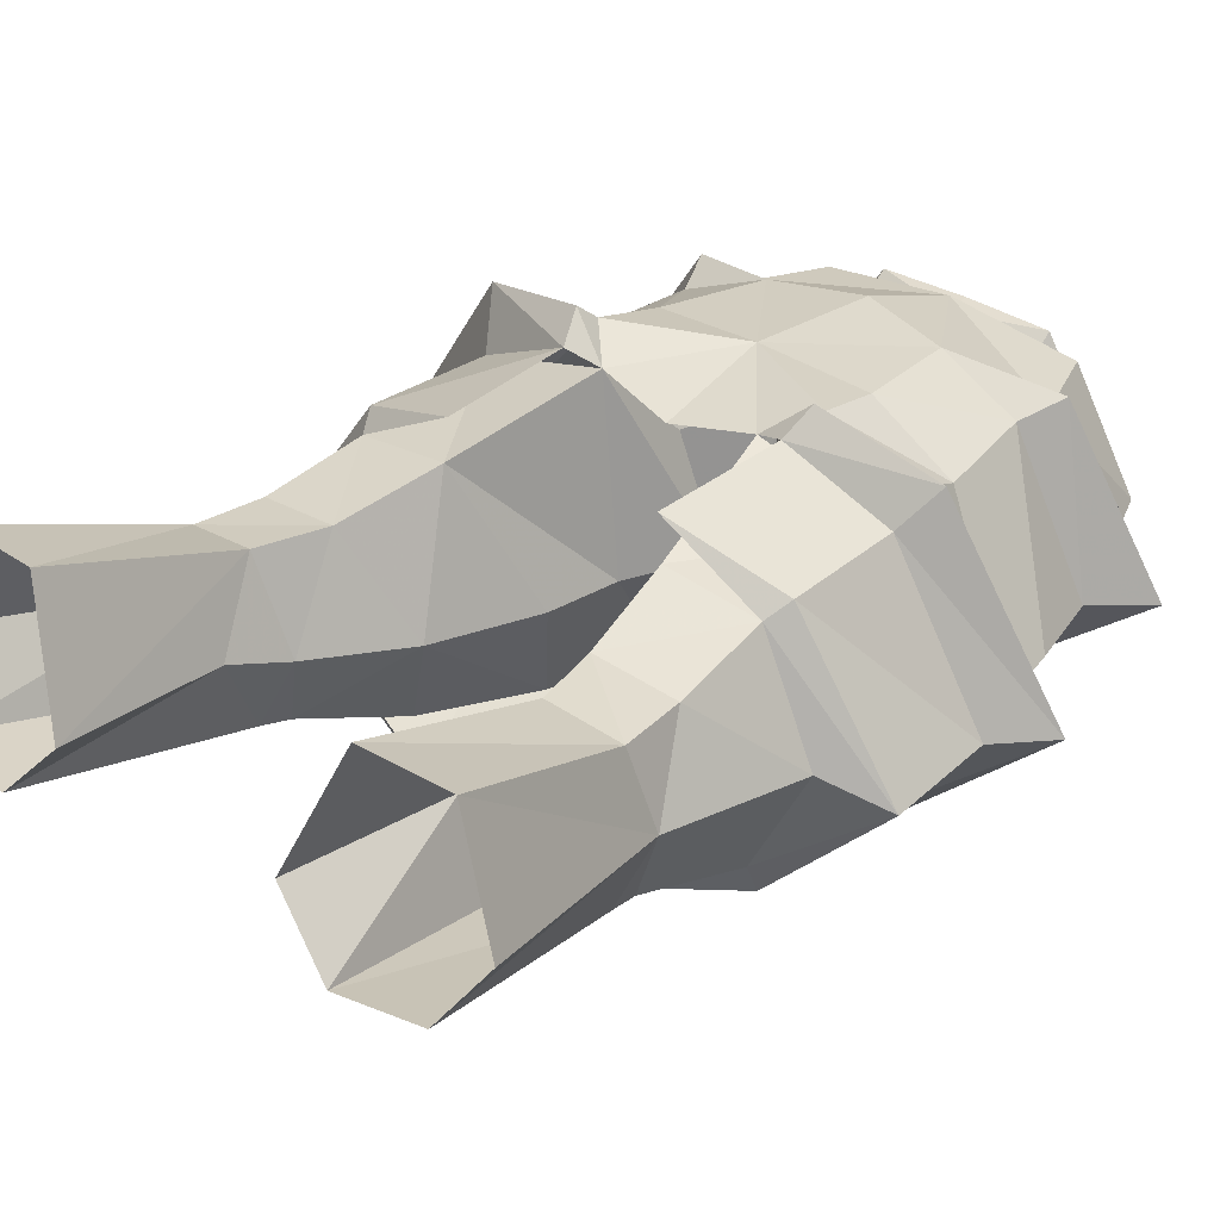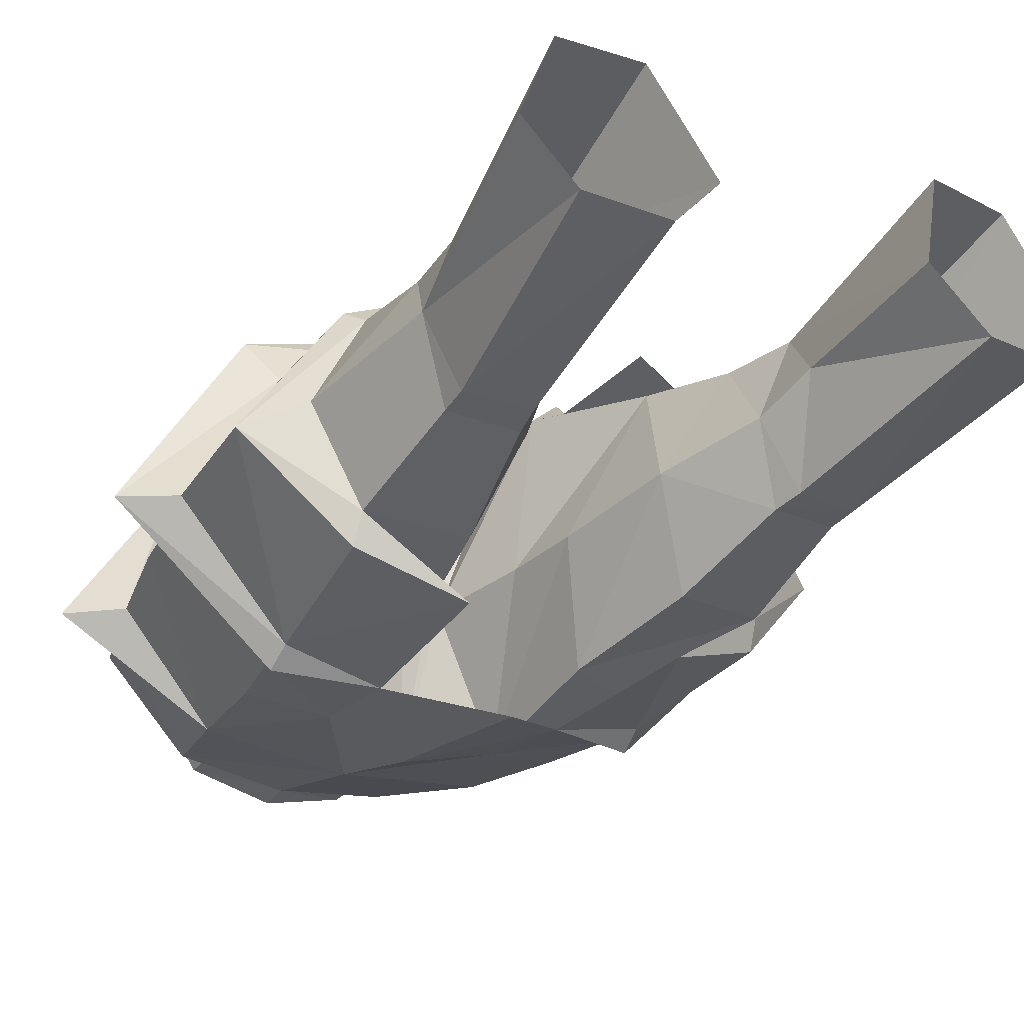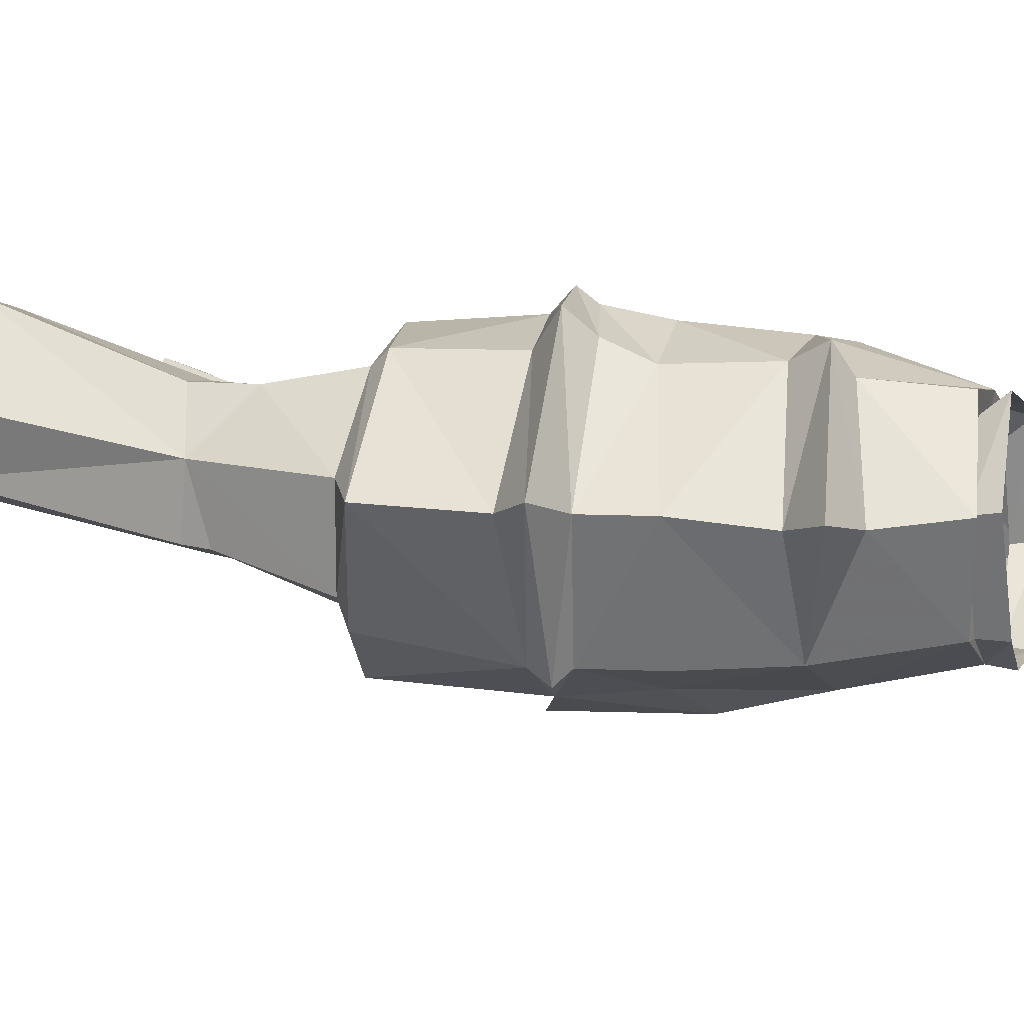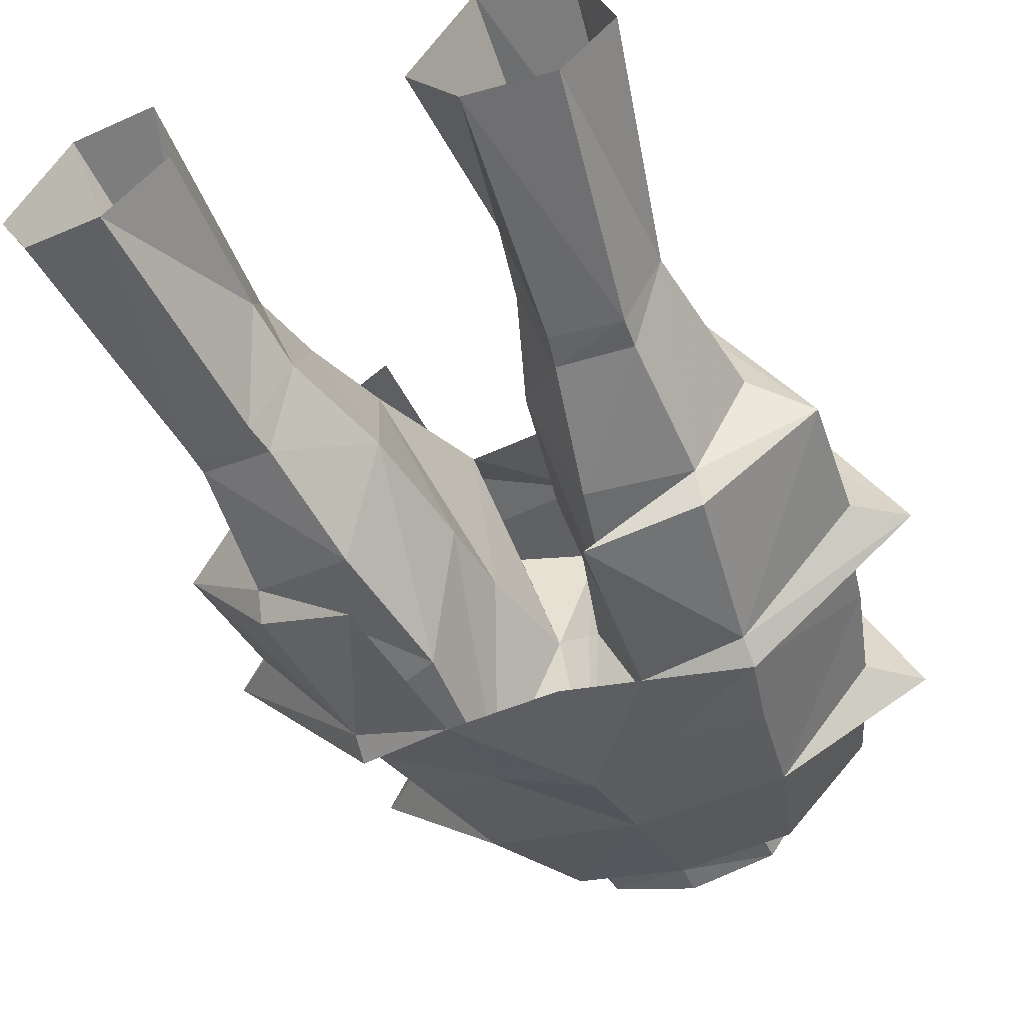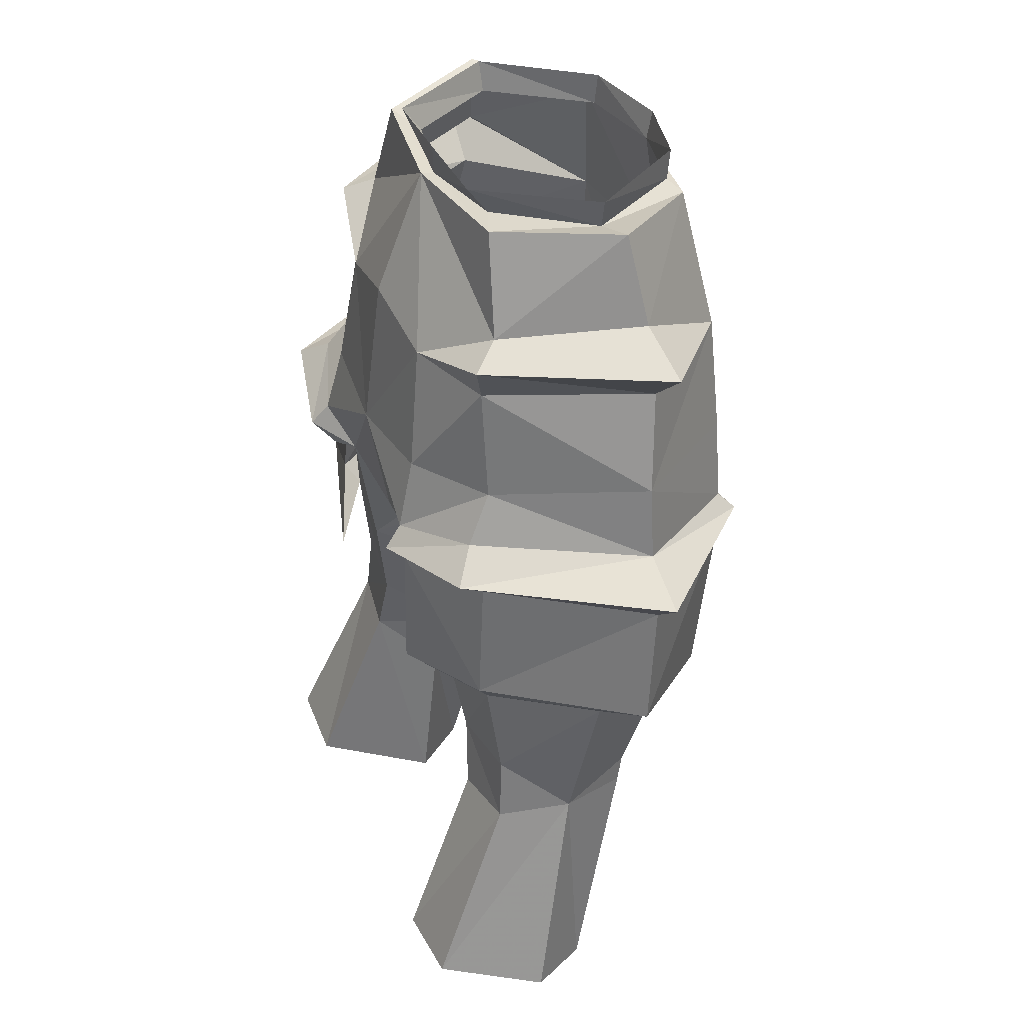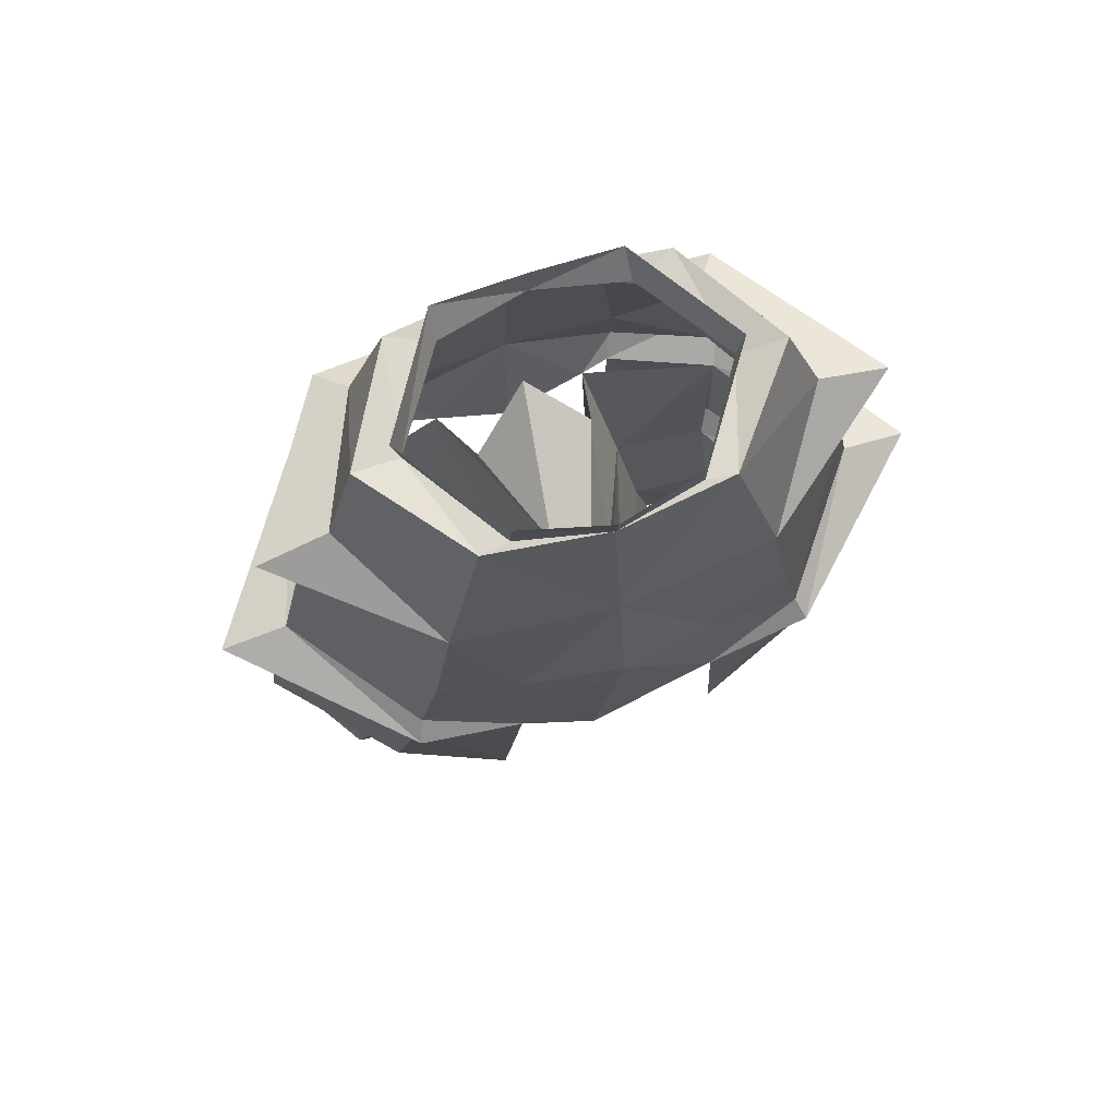
<metadata>
{"format":"obj","ext":"obj","renderer":"f3d","projection":"perspective","resolution":1024,"background":"white","views":[{"elev":34.1,"azim":-139.4,"up":"+Y"},{"elev":-25.5,"azim":146.6,"up":"+Y"},{"elev":-5.4,"azim":-72.3,"up":"+Y"},{"elev":-39.0,"azim":-156.3,"up":"+Y"},{"elev":38.3,"azim":-112.7,"up":"+Z"},{"elev":69.5,"azim":-18.8,"up":"+Z"}]}
</metadata>
<code>
g robber_trousers_male_52050
v -0.06428 4.623 47.77
v 0.7219 -0.9338 45.61
v -0.4386 -0.9189 45.64
v -0.4386 -0.9189 45.64
v 0.7219 -0.9338 45.61
v -0.06428 -6.823 46.81
v -0.8504 -0.9338 45.61
v -4.654 2.587 27.7
v -4.279 1.603 30.09
v -5.584 -1.114 29.66
v -8.116 4.417 32.83
v -10.11 0.8633 36.36
v -7.841 4.902 36.75
v -9.295 1.791 30.56
v -8.408 4.586 30.19
v -5.043 4.759 32.65
v -2.897 0.7042 34.05
v -4.279 1.603 30.09
v -4.291 5.371 36.61
v -1.824 -0.4045 41.77
v -2.108 -0.1499 38.72
v -3.084 6.521 42.46
v -3.557 -4.563 40.21
v -8.334 -2.981 35.75
v -4.536 -3.263 35.11
v -7.319 -5.077 41.57
v -8.092 -1.235 31.03
v -5.366 -1.37 30.78
v -9.415 7.798 22.72
v -11.23 3.837 21.97
v -6.096 7.921 22.47
v -5.706 4.991 29.95
v -8.16 -1.038 29.94
v -6.414 1.126 20.81
v -9.567 1.364 21.24
v -3.616 -6.017 46.06
v -2.108 -0.1499 38.72
v -1.824 -0.4045 41.77
v -0.06428 4.623 47.77
v -0.4386 -0.9189 45.64
v -0.8504 -0.9338 45.61
v -0.4386 -0.9189 45.64
v -0.06428 -6.823 46.81
v -0.8504 -0.9338 45.61
v -4.306 3.435 21.22
v -4.654 2.587 27.7
v -2.897 0.7042 34.05
v -6.718 -5.514 46.83
v -8.067 5.13 42.57
v -2.32 3.347 45.32
v -4.306 3.435 21.22
v -5.994 -5.365 51.2
v -10.56 -0.764 47.54
v -6.718 -5.514 46.83
v -9.549 -1.247 51.24
v -4.482 7.22 43.89
v -7.346 4.58 46.67
v -4.24 6.551 46.57
v -3.616 -6.017 46.06
v -0.06428 -6.01 51.14
v -0.06428 -6.823 46.81
v -6.729 4.575 50.91
v -3.551 5.922 51.21
v -0.06428 6.943 46.26
v -6.527 3.956 53.11
v -7.556 5.082 52.5
v -8.75 -1.228 53.74
v -11.42 -1.287 52.95
v -4.505 -4.581 56.34
v -5.837 -0.5888 56.5
v -3.389 -4.441 56.37
v -5.155 3.594 56.85
v -3.495 2.963 56.64
v -7.603 -0.824 57.06
v -0.06428 3.75 56.66
v -3.82 -6.25 42.05
v -7.407 -5.42 43.77
v -7.667 -6.066 43.1
v -7.595 -5.378 42.2
v -13.6 -0.5118 44.03
v -11.81 -0.6505 42.42
v -8.067 5.13 42.57
v -8.949 6.434 43.84
v -4.294 7 42.04
v -8.067 5.13 42.57
v -3.084 6.521 42.46
v -4.666 7.897 43.09
v -0.2667 6.183 41.66
v -4.404 -5.559 35.28
v -8.334 -2.981 35.75
v -12.26 -0.1847 37.57
v -10.11 0.8633 36.36
v -7.841 4.902 36.75
v -8.289 5.416 37.58
v -4.095 7.02 36.65
v -8.394 -4.139 36.21
v -11.09 -0.6719 44.8
v -8.949 6.434 43.84
v -4.666 7.897 43.09
v -7.709 5.53 44.77
v -1.118 -6.681 40.89
v -0.06428 6.943 46.26
v -0.06428 6.184 52.07
v -0.06428 -5.171 56.27
v -0.06428 4.283 56.77
v -6.149 -0.5487 57.67
v -3.389 -4.441 56.37
v -3.377 -4.559 57.57
v -5.837 -0.5888 56.5
v -3.465 3.748 57.74
v -3.495 2.963 56.64
v -0.06428 3.804 57.79
v -0.06428 3.75 56.66
v -0.06428 -5.171 56.27
v -0.06428 -5.394 57.39
v -0.06428 4.283 56.77
v -0.06428 4.283 56.77
v -0.8504 -0.9338 45.61
v 4.526 2.587 27.7
v 5.456 -1.114 29.66
v 4.15 1.603 30.09
v 7.988 4.417 32.83
v 7.713 4.902 36.75
v 9.977 0.8633 36.36
v 9.166 1.791 30.56
v 8.28 4.586 30.19
v 4.915 4.759 32.65
v 4.15 1.603 30.09
v 2.768 0.7043 34.05
v 4.162 5.371 36.61
v 1.98 -0.1499 38.72
v 1.695 -0.4044 41.77
v 2.955 6.528 42.46
v 3.428 -4.563 40.21
v 4.407 -3.263 35.11
v 8.206 -2.981 35.75
v 7.191 -5.077 41.57
v 5.238 -1.37 30.78
v 7.964 -1.235 31.03
v 11.11 3.837 21.97
v 9.287 7.798 22.72
v 5.968 7.921 22.47
v 5.578 4.991 29.95
v 8.032 -1.038 29.94
v 6.285 1.126 20.81
v 9.439 1.364 21.24
v 3.488 -6.017 46.06
v 1.695 -0.4044 41.77
v 1.98 -0.1499 38.72
v 0.7219 -0.9338 45.61
v 0.7219 -0.9338 45.61
v 4.177 3.435 21.22
v 4.526 2.587 27.7
v 2.768 0.7043 34.05
v 6.59 -5.514 46.83
v 7.938 5.13 42.57
v 2.192 3.347 45.32
v 4.177 3.435 21.22
v 5.865 -5.365 51.2
v 6.59 -5.514 46.83
v 10.43 -0.764 47.54
v 9.507 -1.247 51.24
v 4.353 7.22 43.89
v 4.112 6.551 46.57
v 7.217 4.58 46.67
v 3.488 -6.017 46.06
v 6.6 4.575 50.91
v 3.423 5.922 51.21
v 6.398 3.956 53.11
v 7.169 5.082 52.5
v 8.708 -1.228 53.74
v 11.38 -1.287 52.95
v 4.377 -4.581 56.34
v 5.709 -0.5888 56.5
v 3.261 -4.441 56.37
v 5.027 3.594 56.85
v 3.366 2.963 56.64
v 7.474 -0.8239 57.06
v 3.691 -6.25 42.05
v 7.279 -5.42 43.77
v 7.538 -6.066 43.1
v 7.466 -5.378 42.2
v 13.48 -0.5118 44.03
v 11.68 -0.6505 42.42
v 7.938 5.13 42.57
v 8.787 6.942 43.88
v 7.938 5.13 42.57
v 4.165 7 42.04
v 2.955 6.528 42.46
v 4.538 7.897 43.09
v 4.276 -5.559 35.28
v 8.206 -2.981 35.75
v 9.977 0.8633 36.36
v 12.14 -0.1847 37.57
v 7.713 4.902 36.75
v 8.161 5.416 37.58
v 3.966 7.021 36.65
v 8.265 -4.139 36.21
v 10.96 -0.6719 44.8
v 8.787 6.942 43.88
v 4.538 7.897 43.09
v 7.547 6.038 44.8
v 6.021 -0.5487 57.67
v 3.248 -4.559 57.57
v 3.261 -4.441 56.37
v 5.709 -0.5888 56.5
v 3.336 3.748 57.74
v 3.366 2.963 56.64
f 1 2 3
f 4 5 6
f 1 3 7
f 8 9 10
f 11 12 13
f 12 11 14
f 11 15 14
f 16 17 18
f 19 20 21
f 20 19 22
f 17 19 21
f 19 17 16
f 23 24 25
f 24 23 26
f 25 27 28
f 27 25 24
f 14 29 30
f 29 14 15
f 31 15 32
f 15 31 29
f 33 34 10
f 34 33 35
f 36 37 38
f 37 36 23
f 39 40 41
f 16 15 11
f 15 16 32
f 13 16 11
f 16 13 19
f 42 43 44
f 32 45 31
f 45 32 46
f 9 47 28
f 24 14 27
f 32 16 18
f 46 32 18
f 12 14 24
f 23 47 37
f 23 25 47
f 43 36 44
f 28 33 10
f 33 28 27
f 9 28 10
f 27 14 33
f 28 47 25
f 36 26 23
f 26 36 48
f 49 19 13
f 19 49 22
f 41 22 50
f 22 41 20
f 36 38 44
f 39 41 50
f 1 2 3
f 14 35 33
f 35 14 30
f 8 34 51
f 34 8 10
f 52 53 54
f 53 52 55
f 56 57 58
f 59 52 54
f 59 60 52
f 60 59 61
f 62 58 57
f 58 62 63
f 63 64 58
f 53 62 57
f 65 63 66
f 62 53 55
f 67 66 68
f 52 69 67
f 70 69 71
f 72 70 73
f 70 72 74
f 72 73 75
f 52 67 68
f 76 59 77
f 78 79 76
f 80 79 78
f 79 80 81
f 81 80 82
f 83 84 85
f 86 84 87
f 88 86 64
f 76 79 89
f 90 91 92
f 93 92 91
f 81 82 94
f 95 93 94
f 94 84 95
f 90 89 96
f 91 90 96
f 93 91 94
f 82 84 94
f 77 78 76
f 97 78 77
f 78 97 80
f 80 98 82
f 80 97 98
f 99 84 83
f 100 87 98
f 86 87 56
f 61 59 76
f 76 101 61
f 54 77 59
f 53 77 54
f 57 97 53
f 77 53 97
f 97 100 98
f 97 57 100
f 56 87 100
f 57 56 100
f 102 56 58
f 56 102 86
f 65 66 67
f 64 63 103
f 55 52 68
f 66 55 68
f 66 62 55
f 62 66 63
f 96 89 79
f 81 91 79
f 96 79 91
f 81 94 91
f 71 69 104
f 104 69 60
f 69 52 60
f 70 74 69
f 74 67 69
f 74 65 67
f 65 74 72
f 75 105 72
f 106 107 108
f 107 106 109
f 110 109 106
f 109 110 111
f 112 113 110
f 111 110 113
f 108 114 115
f 114 108 107
f 103 63 116
f 63 65 117
f 105 65 72
f 1 3 7
f 4 6 118
f 1 2 3
f 119 120 121
f 122 123 124
f 124 125 122
f 122 125 126
f 127 128 129
f 130 131 132
f 132 133 130
f 129 131 130
f 130 127 129
f 134 135 136
f 136 137 134
f 135 138 139
f 139 136 135
f 125 140 141
f 141 126 125
f 142 143 126
f 126 141 142
f 144 120 145
f 145 146 144
f 147 148 149
f 149 134 147
f 39 150 40
f 127 122 126
f 126 143 127
f 123 122 127
f 127 130 123
f 42 151 43
f 143 142 152
f 152 153 143
f 121 138 154
f 136 139 125
f 143 128 127
f 153 128 143
f 124 136 125
f 134 149 154
f 134 154 135
f 43 151 147
f 138 120 144
f 144 139 138
f 121 120 138
f 139 144 125
f 138 135 154
f 147 134 137
f 137 155 147
f 156 123 130
f 130 133 156
f 150 157 133
f 133 132 150
f 147 151 148
f 39 157 150
f 1 3 7
f 125 144 146
f 146 140 125
f 119 158 145
f 145 120 119
f 159 160 161
f 161 162 159
f 163 164 165
f 166 160 159
f 166 159 60
f 60 61 166
f 167 165 164
f 164 168 167
f 168 164 64
f 161 165 167
f 169 170 168
f 167 162 161
f 171 172 170
f 159 171 173
f 174 175 173
f 176 177 174
f 174 178 176
f 176 75 177
f 159 172 171
f 179 180 166
f 181 179 182
f 183 181 182
f 182 184 183
f 184 185 183
f 186 187 188
f 189 190 188
f 88 64 189
f 179 191 182
f 192 193 194
f 195 194 193
f 184 196 185
f 197 196 195
f 196 197 188
f 192 198 191
f 194 198 192
f 195 196 194
f 185 196 188
f 180 179 181
f 199 180 181
f 181 183 199
f 183 185 200
f 183 200 199
f 201 186 188
f 202 200 190
f 189 163 190
f 61 179 166
f 179 61 101
f 160 166 180
f 161 160 180
f 165 161 199
f 180 199 161
f 199 200 202
f 199 202 165
f 163 202 190
f 165 202 163
f 102 164 163
f 163 189 102
f 169 171 170
f 64 103 168
f 162 172 159
f 170 172 162
f 170 162 167
f 167 168 170
f 198 182 191
f 184 182 194
f 198 194 182
f 184 194 196
f 175 104 173
f 104 60 173
f 173 60 159
f 174 173 178
f 178 173 171
f 178 171 169
f 169 176 178
f 75 176 105
f 203 204 205
f 205 206 203
f 207 203 206
f 206 208 207
f 112 207 113
f 208 113 207
f 204 115 114
f 114 205 204
f 103 116 168
f 168 117 169
f 105 176 169

</code>
